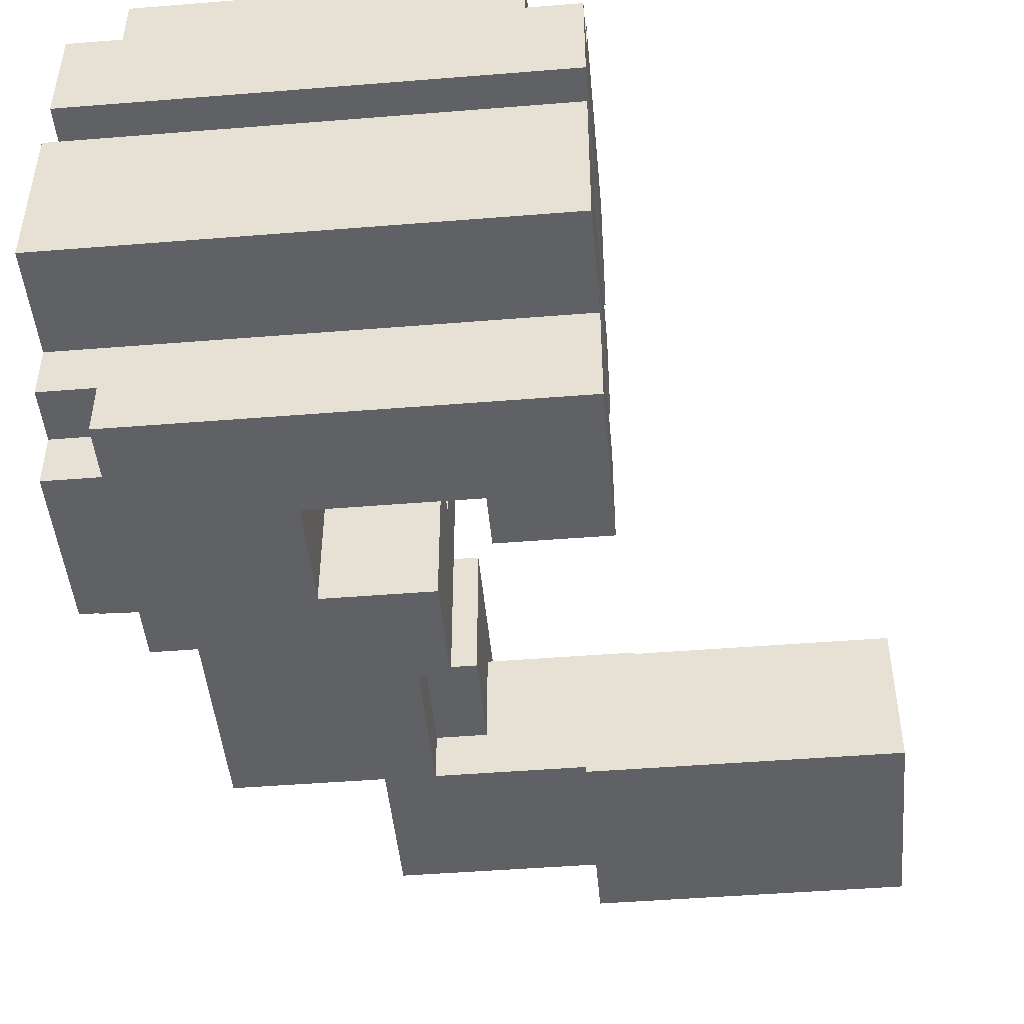
<metadata>
{"format":"obj","ext":"obj","renderer":"f3d","projection":"perspective","resolution":1024,"background":"white","views":[{"elev":-47.1,"azim":-174.8,"up":"+Z"}]}
</metadata>
<code>
o
v 2.4 3.3 0.6
v 2.3 3.3 0.6
v 2.2 3.3 0.6
v 1.9 3.3 0.6
v 2.5 3.4 0.6
v 2.4 3.4 0.6
v 2.3 3.4 0.6
v 2.2 3.4 0.6
v 2.1 3.5 0.6
v 1.9 3.5 0.6
v 1.8 3.6 0.6
v 1.6 3.6 0.6
v 2.1 3.7 0.6
v 1.8 3.7 0.6
v 2.3 3.8 0.6
v 2.2 3.8 0.6
v 2.3 3.9 0.6
v 2.2 3.9 0.6
v 2.1 3.9 0.6
v 2.5 4 0.6
v 2.4 4 0.6
v 2.2 4 0.6
v 2.1 4 0.6
v 1.7 4 0.6
v 1.6 4 0.6
v 2.4 4.1 0.6
v 1.7 4.1 0.6
v 2.5 3.3 0.5
v 2.4 3.3 0.5
v 2.5 3.4 0.5
v 2.4 3.4 0.5
v 2.5 4 0.5
v 2.4 4 0.5
v 1.7 4 0.5
v 1.6 4 0.5
v 2.5 4.1 0.5
v 2.4 4.1 0.5
v 1.7 4.1 0.5
v 1.6 4.1 0.5
v 2.2 2.6 0.4
v 1.9 2.6 0.4
v 2.4 2.7 0.4
v 2.2 2.7 0.4
v 2 2.9 0.4
v 1.9 2.9 0.4
v 2.4 3.1 0.4
v 2.3 3.1 0.4
v 2.1 3.1 0.4
v 2 3.1 0.4
v 2.3 3.2 0.4
v 2.1 3.2 0.4
v 2 3.2 0.4
v 2.1 2.4 0.3
v 1.7 2.4 0.3
v 1.6 2.4 0.3
v 2.1 2.5 0.3
v 2 2.5 0.3
v 1.7 2.5 0.3
v 1.6 2.5 0.3
v 2.1 2.6 0.3
v 2 2.6 0.3
v 1.9 2.6 0.3
v 1.9 2.7 0.3
v 1.6 2.7 0.3
v 2.4 3.1 0.3
v 2.3 3.1 0.3
v 2.4 3.2 0.3
v 2.3 3.2 0.3
v 2.1 3.2 0.3
v 2 3.2 0.3
v 2.3 3.3 0.3
v 2 3.3 0.3
v 1.6 2.4 0.2
v 1.1 2.4 0.2
v 1.6 2.5 0.2
v 1.7 2.7 0.2
v 1.6 2.7 0.2
v 1.7 2.8 0.2
v 1.1 2.8 0.2
v 1.7 3.6 0.2
v 1.6 3.6 0.2
v 2.5 4 0.2
v 2.4 4 0.2
v 1.7 4 0.2
v 2.5 4.1 0.2
v 2.4 4.1 0.2
v 1.6 4.1 0.2
v 2.1 3.4 -5.96e-08
v 2 3.4 -5.96e-08
v 1.9 3.4 -5.96e-08
v 2.1 3.5 -5.96e-08
v 1.9 3.5 -5.96e-08
v 1.7 3.6 -0.1
v 1.6 3.6 -0.1
v 1.7 3.9 -0.1
v 1.6 3.9 -0.1
v 2.1 3.4 0.4
v 1.9 3.4 0.4
v 2.1 3.5 0.4
v 1.9 3.5 0.4
v 1.7 3.6 0.3
v 1.6 3.6 0.3
v 2.5 4 0.3
v 1.7 4 0.3
v 2.5 4.1 0.3
v 1.6 4.1 0.3
v 2.2 2.6 0.1
v 2.1 2.6 0.1
v 2.2 2.7 0.1
v 2.1 2.7 0.1
v 2 2.7 0.1
v 1.9 2.7 0.1
v 2 2.9 0.1
v 1.9 2.9 0.1
v 2.4 3.1 0.1
v 2.3 3.1 0.1
v 2.4 3.2 0.1
v 2.3 3.2 0.1
v 2 3.2 0.1
v 2.3 3.3 0.1
v 2 3.3 0.1
v 2.1 2.4 -5.96e-08
v 1.9 2.4 -5.96e-08
v 1.7 2.4 -5.96e-08
v 2.1 2.5 -5.96e-08
v 1.9 2.5 -5.96e-08
v 2.4 2.7 -5.96e-08
v 2.3 2.7 -5.96e-08
v 2.1 2.7 -5.96e-08
v 2 2.7 -5.96e-08
v 1.7 2.7 -5.96e-08
v 2.4 2.8 -5.96e-08
v 2.3 2.8 -5.96e-08
v 2.2 2.9 -5.96e-08
v 2.1 2.9 -5.96e-08
v 2.2 3 -5.96e-08
v 2.1 3 -5.96e-08
v 2.4 3.1 -5.96e-08
v 2.3 3.1 -5.96e-08
v 2.3 3.2 -5.96e-08
v 2 3.2 -5.96e-08
v 1.7 3.6 -5.96e-08
v 1.6 3.6 -5.96e-08
v 1.7 3.9 -5.96e-08
v 1.6 3.9 -5.96e-08
v 1.7 2.4 -0.1
v 1.1 2.4 -0.1
v 1.7 2.7 -0.1
v 1.6 2.7 -0.1
v 1.7 2.8 -0.1
v 1.6 2.8 -0.1
v 1.1 2.8 -0.1
v 2.5 3.3 -0.1
v 2.4 3.3 -0.1
v 2.5 3.4 -0.1
v 2.4 3.4 -0.1
v 2.5 3.9 -0.1
v 1.6 3.9 -0.1
v 2.4 4 -0.1
v 2.3 4 -0.1
v 2.5 4.1 -0.1
v 2.4 4.1 -0.1
v 2.3 4.1 -0.1
v 1.6 4.1 -0.1
v 2.4 3.3 -0.2
v 2.3 3.3 -0.2
v 2.5 3.4 -0.2
v 2.4 3.4 -0.2
v 2.3 3.4 -0.2
v 2.5 3.5 -0.2
v 2.4 3.5 -0.2
v 2.5 3.8 -0.2
v 2.4 3.8 -0.2
v 2.5 3.9 -0.2
v 2.4 3.9 -0.2
v 2.3 3.3 -0.3
v 1.9 3.3 -0.3
v 2.4 3.4 -0.3
v 2.3 3.4 -0.3
v 2.5 3.5 -0.3
v 2.4 3.5 -0.3
v 2.3 3.5 -0.3
v 2.2 3.5 -0.3
v 2.1 3.5 -0.3
v 1.9 3.5 -0.3
v 1.8 3.6 -0.3
v 1.6 3.6 -0.3
v 2.3 3.7 -0.3
v 2.2 3.7 -0.3
v 2.1 3.7 -0.3
v 1.8 3.7 -0.3
v 2.5 3.8 -0.3
v 2.4 3.8 -0.3
v 1.7 3.8 -0.3
v 1.6 3.8 -0.3
v 2.4 3.9 -0.3
v 1.7 3.9 -0.3
v 1.6 3.9 -0.3
v 2.5 3.4 0.6
v 2.5 4 0.6
v 2.5 3.3 0.5
v 2.5 3.4 0.5
v 2.5 4 0.5
v 2.5 4.1 0.5
v 2.5 3.4 0.4
v 2.5 3.6 0.4
v 2.5 4 0.3
v 2.5 4.1 0.3
v 2.5 3.4 0.2
v 2.5 3.6 0.2
v 2.5 4 0.2
v 2.5 4.1 0.2
v 2.5 4 0.1
v 2.5 4.1 0.1
v 2.5 3.7 -5.96e-08
v 2.5 3.8 -5.96e-08
v 2.5 3.3 -0.1
v 2.5 3.4 -0.1
v 2.5 3.5 -0.1
v 2.5 3.7 -0.1
v 2.5 3.8 -0.1
v 2.5 3.9 -0.1
v 2.5 4.1 -0.1
v 2.5 3.4 -0.2
v 2.5 3.5 -0.2
v 2.5 3.8 -0.2
v 2.5 3.9 -0.2
v 2.5 3.5 -0.3
v 2.5 3.8 -0.3
v 2.4 3.3 0.6
v 2.4 3.4 0.6
v 2.4 4 0.6
v 2.4 4.1 0.6
v 2.4 3.3 0.5
v 2.4 3.4 0.5
v 2.4 4 0.5
v 2.4 4.1 0.5
v 2.4 2.7 0.4
v 2.4 3.1 0.4
v 2.4 3.1 0.3
v 2.4 3.2 0.3
v 2.4 2.8 0.2
v 2.4 2.9 0.2
v 2.4 2.7 0.1
v 2.4 2.8 0.1
v 2.4 2.9 0.1
v 2.4 3.1 0.1
v 2.4 3.2 0.1
v 2.4 2.7 -5.96e-08
v 2.4 2.8 -5.96e-08
v 2.4 3.1 -5.96e-08
v 2.4 3.3 -0.1
v 2.4 3.4 -0.1
v 2.4 3.3 -0.2
v 2.4 3.4 -0.2
v 2.4 3.5 -0.2
v 2.4 3.8 -0.2
v 2.4 3.9 -0.2
v 2.4 3.4 -0.3
v 2.4 3.5 -0.3
v 2.4 3.8 -0.3
v 2.4 3.9 -0.3
v 2.3 3.1 0.4
v 2.3 3.2 0.4
v 2.3 3.1 0.3
v 2.3 3.2 0.3
v 2.3 3.3 0.3
v 2.3 3.1 0.1
v 2.3 3.2 0.1
v 2.3 3.3 0.1
v 2.3 3.1 -5.96e-08
v 2.3 3.2 -5.96e-08
v 2.3 3.3 -0.2
v 2.3 3.4 -0.2
v 2.3 3.3 -0.3
v 2.3 3.4 -0.3
v 2.2 2.6 0.4
v 2.2 2.7 0.4
v 2.2 2.6 0.1
v 2.2 2.7 0.1
v 2.1 2.4 0.3
v 2.1 2.5 0.3
v 2.1 2.6 0.3
v 2.1 2.5 0.2
v 2.1 2.6 0.2
v 2.1 2.4 0.1
v 2.1 2.5 0.1
v 2.1 2.6 0.1
v 2.1 2.7 0.1
v 2.1 2.4 -5.96e-08
v 2.1 2.5 -5.96e-08
v 2.1 2.7 -5.96e-08
v 1.8 3.6 0.6
v 1.8 3.7 0.6
v 1.8 3.6 -0.3
v 1.8 3.7 -0.3
v 1.7 2.7 0.2
v 1.7 2.8 0.2
v 1.7 2.4 -5.96e-08
v 1.7 2.7 -5.96e-08
v 1.7 2.8 -5.96e-08
v 1.7 2.4 -0.1
v 1.7 2.7 -0.1
v 1.7 2.8 -0.1
v 2.1 3.5 0.6
v 2.1 3.7 0.6
v 2.1 3.4 0.4
v 2.1 3.5 0.4
v 2.1 3.4 0.1
v 2.1 3.4 -5.96e-08
v 2.1 3.5 -5.96e-08
v 2.1 3.5 -0.3
v 2.1 3.7 -0.3
v 2 2.9 0.4
v 2 3.1 0.4
v 2 3.2 0.4
v 2 3.1 0.3
v 2 3.2 0.3
v 2 3.3 0.3
v 2 2.7 0.1
v 2 2.9 0.1
v 2 3.2 0.1
v 2 3.3 0.1
v 2 2.7 -5.96e-08
v 2 3.2 -5.96e-08
v 1.9 3.3 0.6
v 1.9 3.5 0.6
v 1.9 2.6 0.4
v 1.9 2.9 0.4
v 1.9 3.4 0.4
v 1.9 3.5 0.4
v 1.9 2.6 0.3
v 1.9 2.7 0.3
v 1.9 2.7 0.1
v 1.9 2.9 0.1
v 1.9 3.4 -5.96e-08
v 1.9 3.5 -5.96e-08
v 1.9 3.3 -0.3
v 1.9 3.5 -0.3
v 1.7 4 0.6
v 1.7 4.1 0.6
v 1.7 4 0.5
v 1.7 4.1 0.5
v 1.7 3.6 0.3
v 1.7 4 0.3
v 1.7 3.6 0.2
v 1.7 4 0.2
v 1.7 3.6 -5.96e-08
v 1.7 3.9 -5.96e-08
v 1.7 3.6 -0.1
v 1.7 3.9 -0.1
v 1.6 3.6 0.6
v 1.6 4 0.6
v 1.6 4 0.5
v 1.6 4.1 0.5
v 1.6 4 0.4
v 1.6 4.1 0.4
v 1.6 2.4 0.3
v 1.6 2.5 0.3
v 1.6 2.7 0.3
v 1.6 3.6 0.3
v 1.6 4.1 0.3
v 1.6 2.4 0.2
v 1.6 2.5 0.2
v 1.6 2.7 0.2
v 1.6 3.6 0.2
v 1.6 4.1 0.2
v 1.6 3.6 -5.96e-08
v 1.6 3.9 -5.96e-08
v 1.6 3.6 -0.1
v 1.6 3.9 -0.1
v 1.6 4.1 -0.1
v 1.6 3.8 -0.2
v 1.6 3.9 -0.2
v 1.6 3.6 -0.3
v 1.6 3.8 -0.3
v 1.6 3.9 -0.3
v 1.1 2.4 0.2
v 1.1 2.8 0.2
v 1.1 2.4 -0.1
v 1.1 2.8 -0.1
v 2.1 2.4 0.3
v 2.1 2.4 0.1
v 2.1 2.4 -5.96e-08
v 1.9 2.4 0.1
v 1.9 2.4 -5.96e-08
v 1.7 2.4 0.3
v 1.7 2.4 0.2
v 1.7 2.4 -5.96e-08
v 1.7 2.4 -0.1
v 1.6 2.4 0.3
v 1.6 2.4 0.2
v 1.1 2.4 0.2
v 1.1 2.4 -0.1
v 2.2 2.6 0.4
v 2.2 2.6 0.1
v 2.1 2.6 0.3
v 2.1 2.6 0.2
v 2.1 2.6 0.1
v 2 2.6 0.3
v 1.9 2.6 0.4
v 1.9 2.6 0.3
v 2.4 2.7 0.4
v 2.4 2.7 0.1
v 2.4 2.7 -5.96e-08
v 2.3 2.7 0.1
v 2.3 2.7 -5.96e-08
v 2.2 2.7 0.4
v 2.2 2.7 0.1
v 2.1 2.7 0.1
v 2.1 2.7 -5.96e-08
v 2.5 3.3 0.5
v 2.5 3.3 -0.1
v 2.4 3.3 0.6
v 2.4 3.3 0.5
v 2.4 3.3 -0.1
v 2.4 3.3 -0.2
v 2.3 3.3 0.6
v 2.3 3.3 0.5
v 2.3 3.3 0.3
v 2.3 3.3 0.1
v 2.3 3.3 -5.96e-08
v 2.3 3.3 -0.2
v 2.3 3.3 -0.3
v 2.2 3.3 0.6
v 2.2 3.3 0.5
v 2 3.3 0.3
v 2 3.3 0.1
v 2 3.3 -5.96e-08
v 1.9 3.3 0.6
v 1.9 3.3 -0.3
v 2.5 3.4 0.6
v 2.5 3.4 0.5
v 2.5 3.4 -0.1
v 2.5 3.4 -0.2
v 2.4 3.4 0.6
v 2.4 3.4 0.5
v 2.4 3.4 -0.1
v 2.4 3.4 -0.2
v 2.4 3.4 -0.3
v 2.3 3.4 -0.2
v 2.3 3.4 -0.3
v 2.5 3.5 -0.2
v 2.5 3.5 -0.3
v 2.4 3.5 -0.2
v 2.4 3.5 -0.3
v 1.8 3.6 0.6
v 1.8 3.6 -0.3
v 1.7 3.6 0.3
v 1.7 3.6 0.2
v 1.7 3.6 -5.96e-08
v 1.7 3.6 -0.1
v 1.6 3.6 0.6
v 1.6 3.6 0.3
v 1.6 3.6 0.2
v 1.6 3.6 -5.96e-08
v 1.6 3.6 -0.1
v 1.6 3.6 -0.3
v 2.1 3.7 0.6
v 2.1 3.7 -0.3
v 1.8 3.7 0.6
v 1.8 3.7 -0.3
v 1.7 3.9 -5.96e-08
v 1.7 3.9 -0.1
v 1.6 3.9 -5.96e-08
v 1.6 3.9 -0.1
v 2 2.7 0.1
v 2 2.7 -5.96e-08
v 1.9 2.7 0.3
v 1.9 2.7 0.1
v 1.7 2.7 0.2
v 1.7 2.7 -5.96e-08
v 1.6 2.7 0.3
v 1.6 2.7 0.2
v 1.7 2.8 0.2
v 1.7 2.8 -5.96e-08
v 1.7 2.8 -0.1
v 1.6 2.8 -5.96e-08
v 1.6 2.8 -0.1
v 1.1 2.8 0.2
v 1.1 2.8 -0.1
v 2 2.9 0.4
v 2 2.9 0.1
v 1.9 2.9 0.4
v 1.9 2.9 0.1
v 2.4 3.1 0.4
v 2.4 3.1 0.3
v 2.4 3.1 0.1
v 2.4 3.1 -5.96e-08
v 2.3 3.1 0.4
v 2.3 3.1 0.3
v 2.3 3.1 0.1
v 2.3 3.1 -5.96e-08
v 2.4 3.2 0.3
v 2.4 3.2 0.1
v 2.3 3.2 0.4
v 2.3 3.2 0.3
v 2.3 3.2 0.1
v 2.3 3.2 -5.96e-08
v 2.1 3.2 0.4
v 2.1 3.2 0.3
v 2 3.2 0.4
v 2 3.2 0.3
v 2 3.2 0.1
v 2 3.2 -5.96e-08
v 2.1 3.4 0.4
v 2.1 3.4 0.1
v 2.1 3.4 -5.96e-08
v 2 3.4 0.1
v 2 3.4 -5.96e-08
v 1.9 3.4 0.4
v 1.9 3.4 -5.96e-08
v 2.1 3.5 0.6
v 2.1 3.5 0.4
v 2.1 3.5 -5.96e-08
v 2.1 3.5 -0.3
v 1.9 3.5 0.6
v 1.9 3.5 0.4
v 1.9 3.5 -5.96e-08
v 1.9 3.5 -0.3
v 2.5 3.8 -0.2
v 2.5 3.8 -0.3
v 2.4 3.8 -0.2
v 2.4 3.8 -0.3
v 2.5 3.9 -0.1
v 2.5 3.9 -0.2
v 2.4 3.9 -0.2
v 2.4 3.9 -0.3
v 1.7 3.9 -0.2
v 1.7 3.9 -0.3
v 1.6 3.9 -0.1
v 1.6 3.9 -0.2
v 1.6 3.9 -0.3
v 2.5 4 0.6
v 2.5 4 0.5
v 2.5 4 0.3
v 2.5 4 0.2
v 2.4 4 0.6
v 2.4 4 0.5
v 2.4 4 0.2
v 1.7 4 0.6
v 1.7 4 0.5
v 1.7 4 0.3
v 1.7 4 0.2
v 1.6 4 0.6
v 1.6 4 0.5
v 2.5 4.1 0.5
v 2.5 4.1 0.3
v 2.5 4.1 0.2
v 2.5 4.1 0.1
v 2.5 4.1 -0.1
v 2.4 4.1 0.6
v 2.4 4.1 0.5
v 2.4 4.1 0.2
v 2.4 4.1 0.1
v 2.4 4.1 -5.96e-08
v 2.4 4.1 -0.1
v 2.3 4.1 0.5
v 2.3 4.1 0.4
v 2.3 4.1 -5.96e-08
v 2.3 4.1 -0.1
v 2.2 4.1 0.5
v 2.2 4.1 0.4
v 1.9 4.1 0.1
v 1.9 4.1 -5.96e-08
v 1.8 4.1 0.1
v 1.8 4.1 -5.96e-08
v 1.7 4.1 0.6
v 1.7 4.1 0.5
v 1.7 4.1 0.4
v 1.6 4.1 0.5
v 1.6 4.1 0.4
v 1.6 4.1 0.3
v 1.6 4.1 0.2
v 1.6 4.1 -0.1
f 6 2 1
f 7 3 2
f 7 2 6
f 8 4 3
f 8 3 7
f 9 7 6
f 9 4 8
f 9 8 7
f 9 6 5
f 10 4 9
f 13 9 5
f 14 12 11
f 15 13 5
f 15 14 13
f 16 14 15
f 17 15 5
f 17 16 15
f 18 14 16
f 18 16 17
f 19 14 18
f 20 17 5
f 20 18 17
f 21 18 20
f 22 19 18
f 22 18 21
f 23 14 19
f 23 19 22
f 24 12 14
f 24 14 23
f 25 12 24
f 26 23 22
f 26 22 21
f 26 24 23
f 27 24 26
f 30 29 28
f 31 29 30
f 36 33 32
f 37 33 36
f 38 35 34
f 39 35 38
f 43 41 40
f 44 41 43
f 44 43 42
f 45 41 44
f 46 44 42
f 47 44 46
f 48 44 47
f 49 44 48
f 50 48 47
f 51 49 48
f 51 48 50
f 52 49 51
f 56 54 53
f 57 54 56
f 58 55 54
f 58 54 57
f 59 55 58
f 60 57 56
f 61 58 57
f 61 57 60
f 61 59 58
f 62 59 61
f 63 59 62
f 64 59 63
f 67 66 65
f 68 66 67
f 71 70 69
f 71 69 68
f 72 70 71
f 75 74 73
f 77 74 75
f 78 77 76
f 79 74 77
f 79 77 78
f 84 81 80
f 85 83 82
f 86 84 83
f 86 83 85
f 87 81 84
f 87 84 86
f 91 89 88
f 91 90 89
f 92 90 91
f 95 94 93
f 96 94 95
f 97 98 99
f 99 98 100
f 101 102 104
f 103 104 105
f 104 102 106
f 105 104 106
f 107 108 109
f 109 108 110
f 111 112 113
f 113 112 114
f 115 116 117
f 117 116 118
f 118 119 120
f 120 119 121
f 122 123 125
f 123 124 126
f 125 123 126
f 125 126 129
f 129 126 130
f 126 124 131
f 130 126 131
f 127 128 132
f 129 130 133
f 132 128 133
f 128 129 133
f 132 133 134
f 133 130 134
f 134 130 135
f 132 134 136
f 134 135 136
f 135 130 137
f 136 135 137
f 132 136 138
f 136 137 138
f 138 137 139
f 139 137 140
f 137 130 141
f 140 137 141
f 142 143 144
f 144 143 145
f 146 147 148
f 148 147 149
f 148 149 150
f 149 147 151
f 150 149 151
f 151 147 152
f 153 154 155
f 155 154 156
f 157 158 159
f 159 158 160
f 157 159 161
f 159 160 162
f 161 159 162
f 160 158 163
f 162 160 163
f 163 158 164
f 165 166 168
f 168 166 169
f 167 168 170
f 170 168 171
f 172 173 174
f 174 173 175
f 176 177 179
f 178 179 181
f 179 177 182
f 181 179 182
f 182 177 183
f 183 177 184
f 184 177 185
f 180 181 188
f 181 182 188
f 182 183 188
f 183 184 189
f 188 183 189
f 189 184 190
f 186 187 191
f 189 190 192
f 190 191 192
f 180 188 192
f 188 189 192
f 192 191 193
f 191 187 194
f 193 191 194
f 194 187 195
f 193 194 196
f 194 195 197
f 196 194 197
f 197 195 198
f 202 200 199
f 203 200 202
f 205 202 201
f 205 204 203
f 205 203 202
f 206 204 205
f 207 204 206
f 208 204 207
f 209 205 201
f 209 206 205
f 210 207 206
f 210 206 209
f 211 207 210
f 213 210 209
f 213 212 211
f 213 211 210
f 214 212 213
f 215 213 209
f 215 214 213
f 216 214 215
f 217 209 201
f 217 215 209
f 218 215 217
f 219 215 218
f 220 216 215
f 220 215 219
f 221 214 216
f 221 216 220
f 222 214 221
f 223 214 222
f 224 219 218
f 225 220 219
f 225 219 224
f 225 222 221
f 225 221 220
f 226 222 225
f 227 222 226
f 228 226 225
f 229 226 228
f 234 231 230
f 235 231 234
f 236 233 232
f 237 233 236
f 240 239 238
f 242 240 238
f 242 241 240
f 243 241 242
f 244 242 238
f 245 243 242
f 245 242 244
f 246 241 243
f 246 243 245
f 247 241 246
f 248 241 247
f 249 245 244
f 250 246 245
f 250 245 249
f 250 247 246
f 251 247 250
f 254 253 252
f 255 253 254
f 259 256 255
f 260 256 259
f 261 258 257
f 262 258 261
f 265 264 263
f 266 264 265
f 269 267 266
f 270 267 269
f 271 269 268
f 272 269 271
f 275 274 273
f 276 274 275
f 279 278 277
f 280 278 279
f 284 282 281
f 284 283 282
f 285 283 284
f 286 284 281
f 286 285 284
f 287 285 286
f 288 285 287
f 290 287 286
f 291 288 287
f 291 287 290
f 291 289 288
f 292 289 291
f 295 294 293
f 296 294 295
f 300 298 297
f 301 298 300
f 302 300 299
f 303 301 300
f 303 300 302
f 304 301 303
f 305 306 308
f 307 308 309
f 309 308 310
f 308 306 311
f 310 308 311
f 311 306 312
f 312 306 313
f 314 315 317
f 315 316 317
f 317 316 318
f 314 317 321
f 318 319 321
f 317 318 321
f 321 319 322
f 322 319 323
f 320 321 324
f 321 322 324
f 324 322 325
f 326 327 330
f 330 327 331
f 328 329 332
f 332 329 333
f 333 329 334
f 334 329 335
f 326 330 336
f 326 336 338
f 336 337 338
f 338 337 339
f 340 341 342
f 342 341 343
f 344 345 346
f 346 345 347
f 348 349 350
f 350 349 351
f 352 353 354
f 352 354 356
f 354 355 356
f 356 355 357
f 352 356 361
f 356 357 361
f 361 357 362
f 358 359 363
f 359 360 364
f 363 359 364
f 364 360 365
f 366 367 368
f 368 367 369
f 369 367 371
f 371 367 372
f 370 371 373
f 373 371 374
f 370 373 375
f 373 374 376
f 375 373 376
f 376 374 377
f 378 379 380
f 380 379 381
f 385 383 382
f 385 384 383
f 386 384 385
f 387 385 382
f 387 386 385
f 388 386 387
f 389 386 388
f 391 388 387
f 392 389 388
f 392 388 391
f 392 390 389
f 393 390 392
f 394 390 393
f 397 396 395
f 398 396 397
f 399 396 398
f 400 397 395
f 401 400 395
f 402 400 401
f 406 404 403
f 406 405 404
f 407 405 406
f 408 406 403
f 408 407 406
f 409 407 408
f 410 407 409
f 411 407 410
f 415 413 412
f 416 413 415
f 418 415 414
f 418 417 416
f 418 416 415
f 419 417 418
f 420 417 419
f 421 417 420
f 422 417 421
f 423 417 422
f 425 419 418
f 426 420 419
f 426 419 425
f 427 426 425
f 427 420 426
f 428 422 421
f 429 424 423
f 429 423 422
f 429 422 428
f 430 428 427
f 430 427 425
f 430 429 428
f 431 424 429
f 431 429 430
f 436 433 432
f 437 433 436
f 438 435 434
f 439 435 438
f 441 440 439
f 442 440 441
f 445 444 443
f 446 444 445
f 449 448 447
f 450 448 449
f 451 448 450
f 452 448 451
f 453 449 447
f 454 449 453
f 455 451 450
f 456 451 455
f 457 448 452
f 458 448 457
f 461 460 459
f 462 460 461
f 465 464 463
f 466 464 465
f 467 468 470
f 469 470 471
f 470 468 472
f 471 470 472
f 469 471 473
f 473 471 474
f 475 476 478
f 476 477 478
f 478 477 479
f 475 478 480
f 478 479 480
f 480 479 481
f 482 483 484
f 484 483 485
f 486 487 490
f 490 487 491
f 488 489 492
f 492 489 493
f 494 495 497
f 497 495 498
f 496 497 500
f 500 497 501
f 500 501 502
f 502 501 503
f 498 499 504
f 504 499 505
f 506 507 509
f 507 508 509
f 509 508 510
f 506 509 511
f 509 510 511
f 511 510 512
f 513 514 517
f 517 514 518
f 515 516 519
f 519 516 520
f 521 522 523
f 523 522 524
f 525 526 527
f 525 527 529
f 527 528 529
f 529 528 530
f 525 529 531
f 529 530 532
f 531 529 532
f 532 530 533
f 534 535 538
f 538 535 539
f 536 537 540
f 536 540 543
f 543 540 544
f 541 542 545
f 545 542 546
f 547 548 553
f 549 550 554
f 550 551 555
f 554 550 555
f 555 551 556
f 556 551 557
f 552 553 558
f 553 548 558
f 558 548 559
f 556 557 560
f 554 555 560
f 555 556 560
f 560 557 561
f 558 559 562
f 552 558 562
f 559 548 563
f 562 559 563
f 560 561 564
f 554 560 564
f 564 561 565
f 554 564 566
f 564 565 566
f 565 561 567
f 566 565 567
f 552 562 568
f 562 563 568
f 568 563 569
f 563 548 570
f 569 563 570
f 569 570 571
f 570 548 572
f 571 570 572
f 572 548 573
f 566 567 574
f 554 566 574
f 567 561 575
f 574 567 575

</code>
